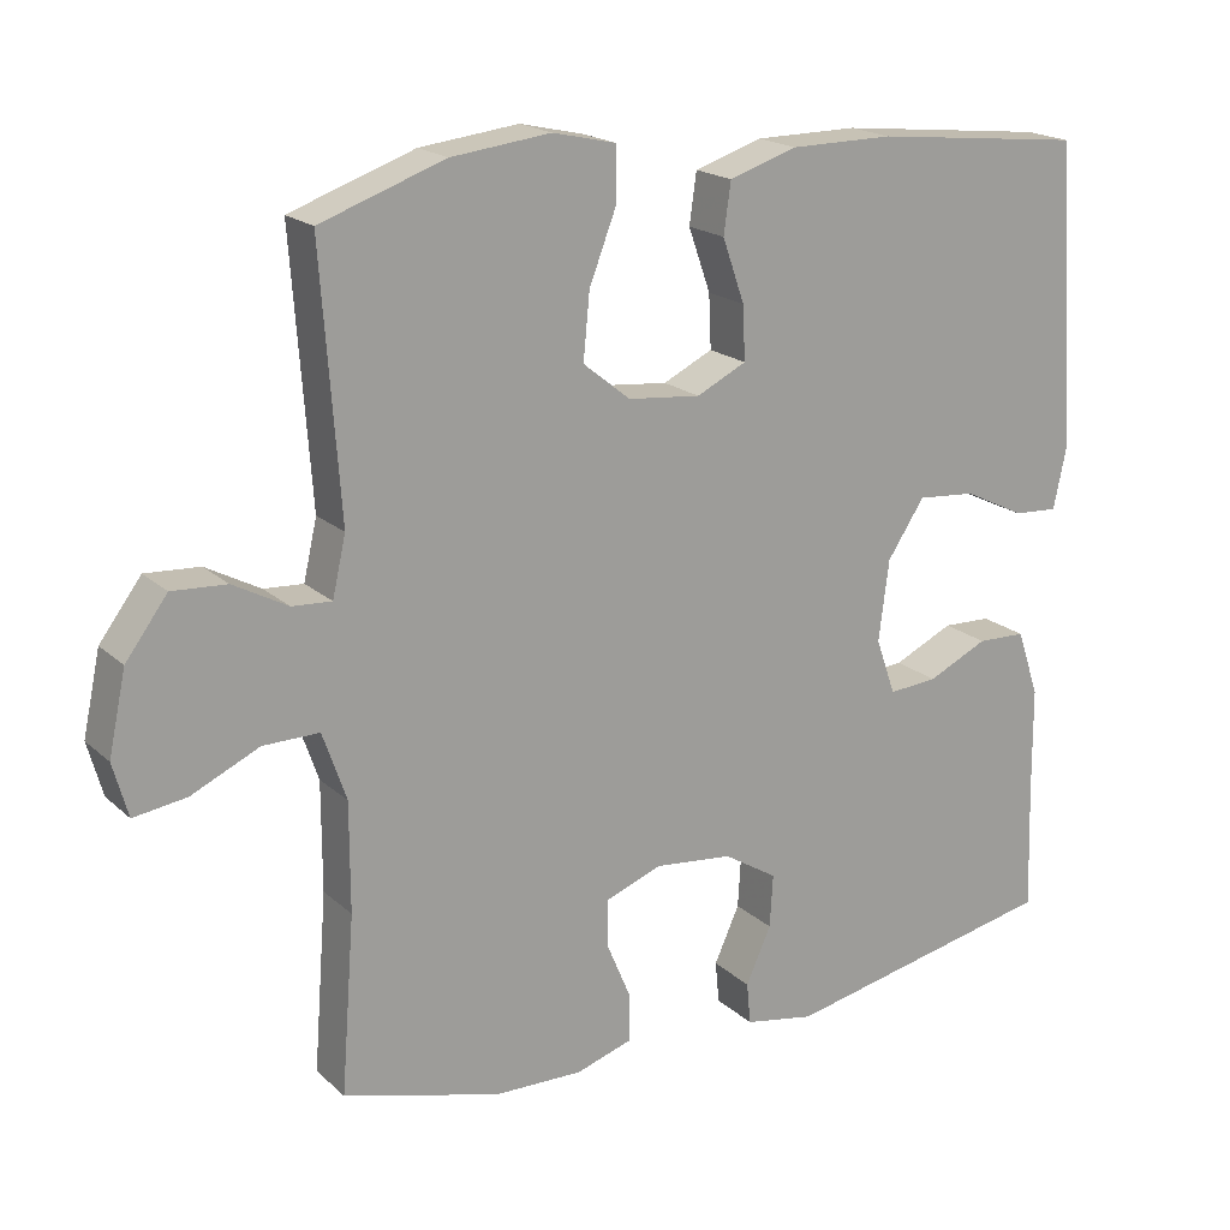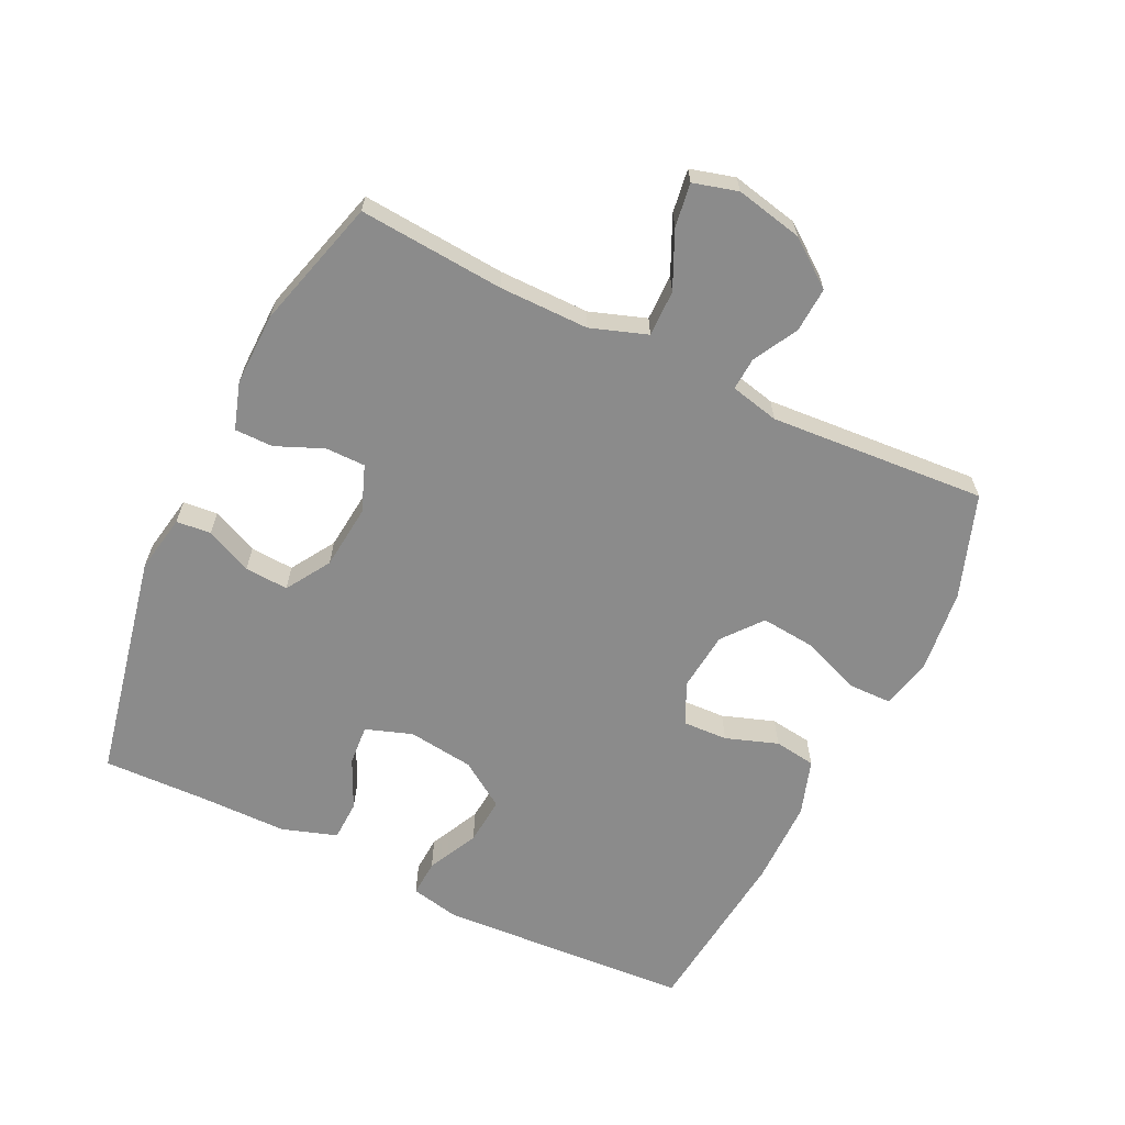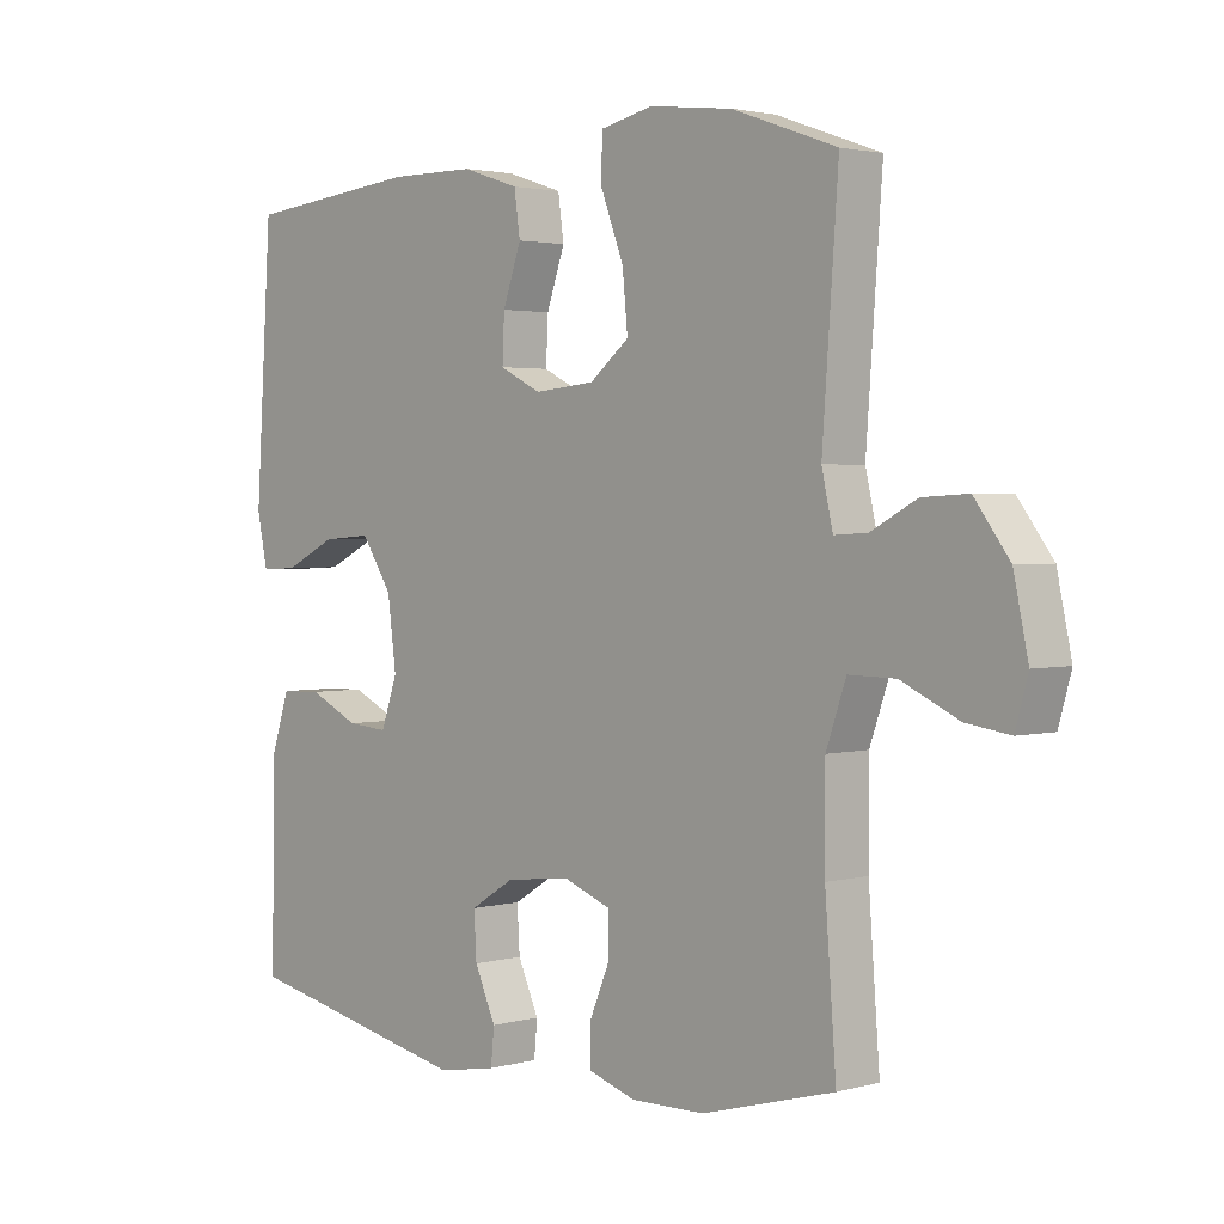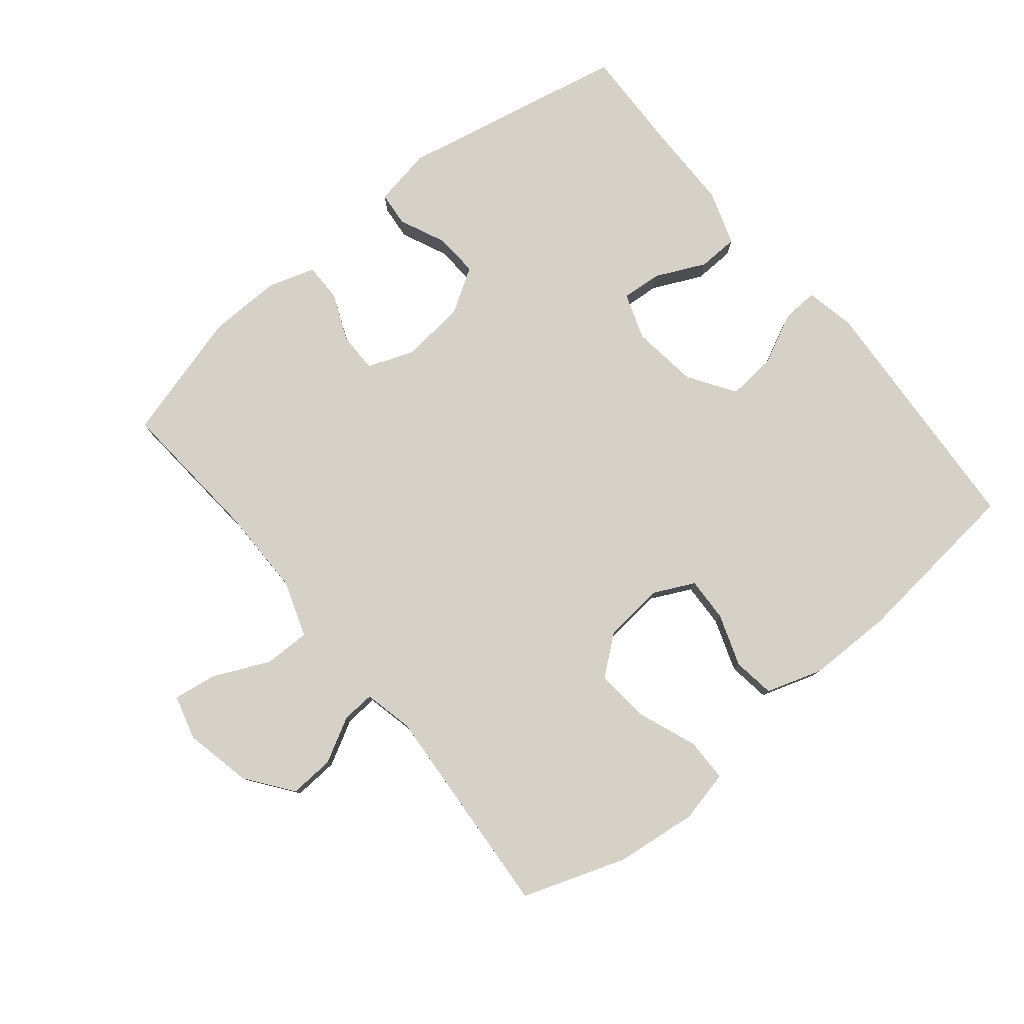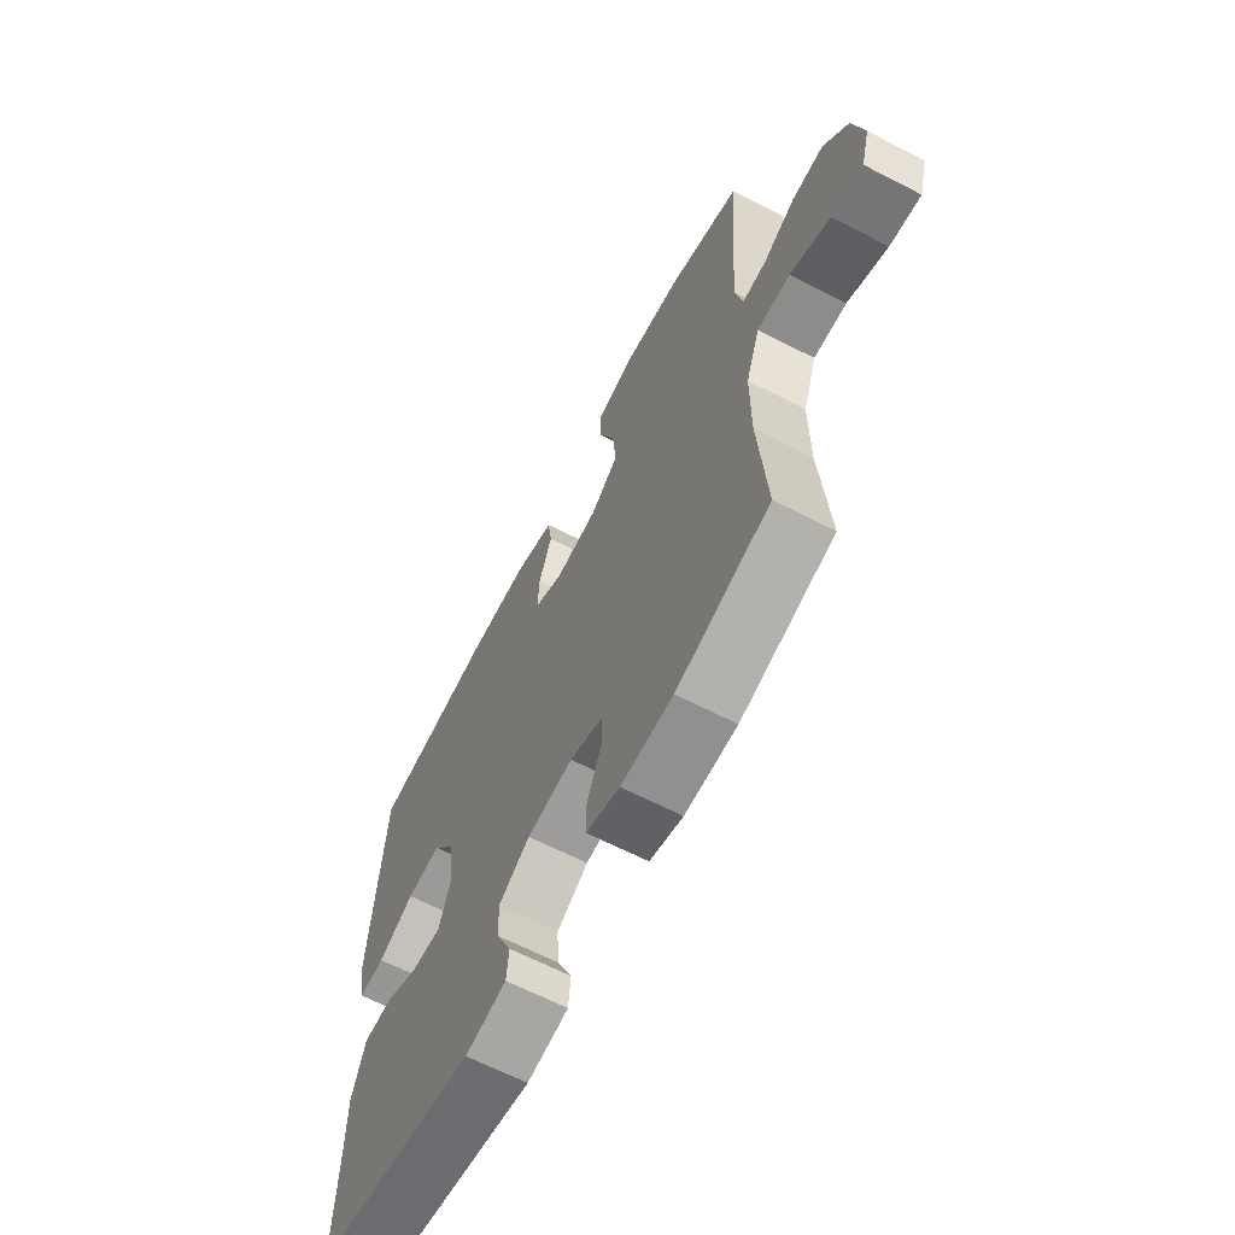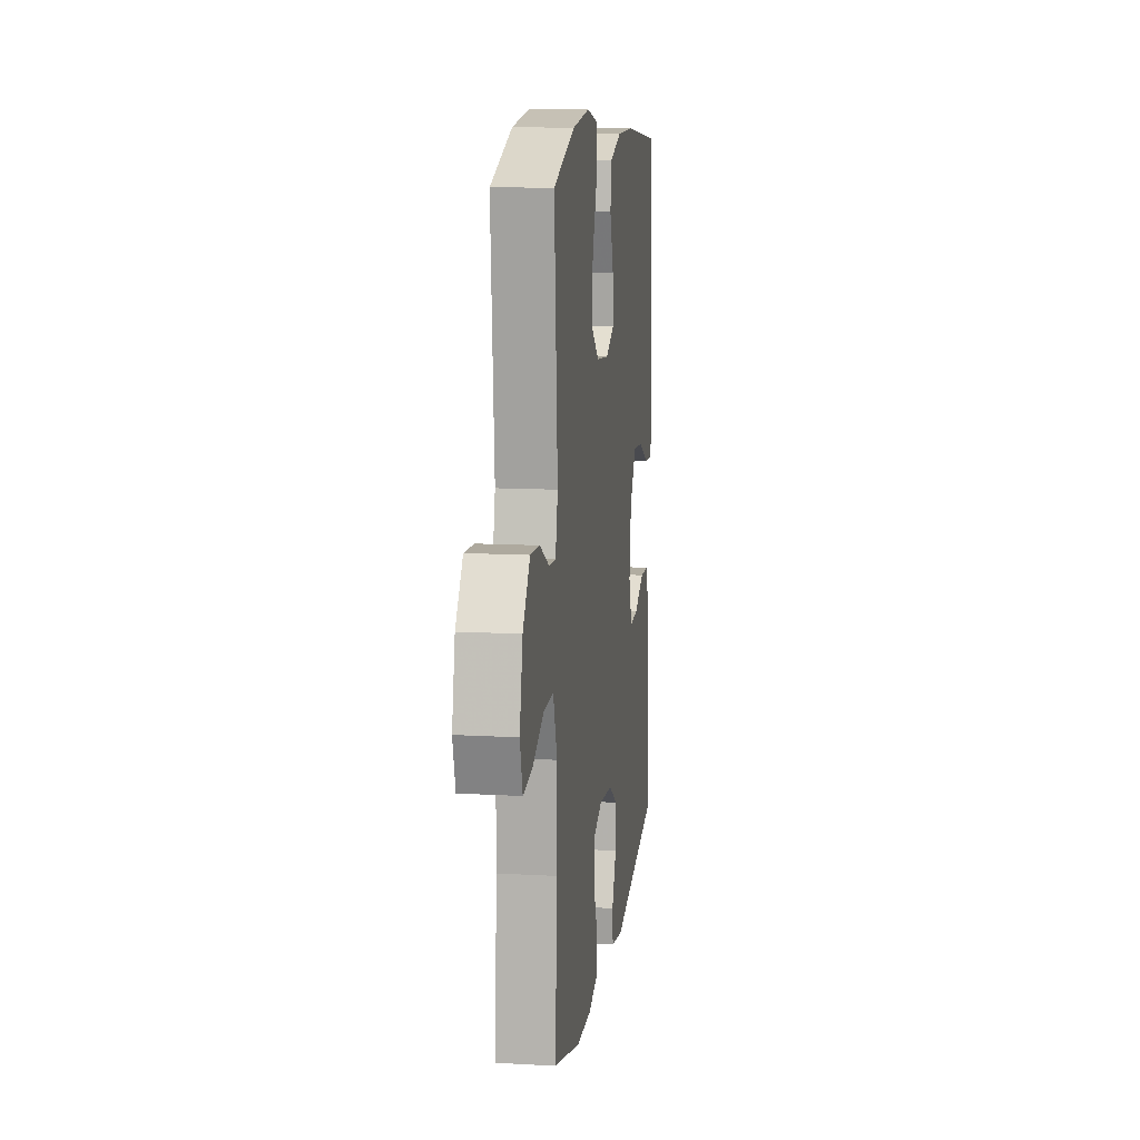
<metadata>
{"format":"obj","ext":"obj","renderer":"f3d","projection":"perspective","resolution":1024,"background":"white","views":[{"elev":18.9,"azim":-31.8,"up":"+Z"},{"elev":-63.9,"azim":-115.9,"up":"+Y"},{"elev":2.4,"azim":-133.4,"up":"+Z"},{"elev":79.5,"azim":-39.4,"up":"+Y"},{"elev":-64.8,"azim":-117.4,"up":"+Z"},{"elev":12.2,"azim":-82.3,"up":"+Z"}]}
</metadata>
<code>
v -0.5 0.07 0.5
v -0.342 0.07 0.556
v -0.216 0.07 0.571
v -0.136 0.07 0.553
v -0.135 0.07 0.487
v -0.17 0.07 0.396
v -0.178 0.07 0.313
v -0.118 0.07 0.265
v -0.026 0.07 0.256
v 0.037 0.07 0.287
v 0.034 0.07 0.355
v 0.006 0.07 0.435
v 0.015 0.07 0.499
v 0.101 0.07 0.527
v 0.232 0.07 0.528
v 0.5 0.07 0.5
v 0.525 0.07 0.113
v 0.509 0.07 0.037
v 0.453 0.07 0.04
v 0.375 0.07 0.078
v 0.301 0.07 0.084
v 0.254 0.07 0.013
v 0.241 0.07 -0.089
v 0.266 0.07 -0.16
v 0.328 0.07 -0.155
v 0.404 0.07 -0.119
v 0.466 0.07 -0.121
v 0.494 0.07 -0.205
v 0.495 0.07 -0.337
v 0.5 0.07 -0.5
v 0.149 0.07 -0.573
v 0.06 0.07 -0.557
v 0.055 0.07 -0.504
v 0.087 0.07 -0.433
v 0.091 0.07 -0.366
v 0.023 0.07 -0.324
v -0.076 0.07 -0.314
v -0.147 0.07 -0.341
v -0.147 0.07 -0.402
v -0.116 0.07 -0.475
v -0.116 0.07 -0.534
v -0.188 0.07 -0.557
v -0.3 0.07 -0.555
v -0.5 0.07 -0.5
v -0.483 0.07 -0.277
v -0.483 0.07 -0.14
v -0.513 0.07 -0.054
v -0.584 0.07 -0.055
v -0.67 0.07 -0.095
v -0.737 0.07 -0.105
v -0.756 0.07 -0.037
v -0.734 0.07 0.066
v -0.681 0.07 0.137
v -0.612 0.07 0.133
v -0.543 0.07 0.096
v -0.493 0.07 0.093
v -0.476 0.07 0.168
v -0.5 0 0.5
v -0.342 0 0.556
v -0.216 0 0.571
v -0.136 0 0.553
v -0.135 0 0.487
v -0.17 0 0.396
v -0.178 0 0.313
v -0.118 0 0.265
v -0.026 0 0.256
v 0.037 0 0.287
v 0.034 0 0.355
v 0.006 0 0.435
v 0.015 0 0.499
v 0.101 0 0.527
v 0.232 0 0.528
v 0.5 0 0.5
v 0.525 0 0.113
v 0.509 0 0.037
v 0.453 0 0.04
v 0.375 0 0.078
v 0.301 0 0.084
v 0.254 0 0.013
v 0.241 0 -0.089
v 0.266 0 -0.16
v 0.328 0 -0.155
v 0.404 0 -0.119
v 0.466 0 -0.121
v 0.494 0 -0.205
v 0.495 0 -0.337
v 0.5 0 -0.5
v 0.149 0 -0.573
v 0.06 0 -0.557
v 0.055 0 -0.504
v 0.087 0 -0.433
v 0.091 0 -0.366
v 0.023 0 -0.324
v -0.076 0 -0.314
v -0.147 0 -0.341
v -0.147 0 -0.402
v -0.116 0 -0.475
v -0.116 0 -0.534
v -0.188 0 -0.557
v -0.3 0 -0.555
v -0.5 0 -0.5
v -0.483 0 -0.277
v -0.483 0 -0.14
v -0.513 0 -0.054
v -0.584 0 -0.055
v -0.67 0 -0.095
v -0.737 0 -0.105
v -0.756 0 -0.037
v -0.734 0 0.066
v -0.681 0 0.137
v -0.612 0 0.133
v -0.543 0 0.096
v -0.493 0 0.093
v -0.476 0 0.168
f 52 53 54 55
f 52 55 56
f 51 52 56
f 48 49 50 51
f 47 48 51 56
f 46 47 56 57
f 42 43 44 45
f 42 45 46 57
f 39 40 41 42
f 38 39 42 57
f 31 32 33 34
f 29 30 31 34
f 29 34 35
f 28 29 35 36
f 25 26 27 28
f 24 25 28 36
f 17 18 19 20
f 17 20 21
f 16 17 21
f 15 16 21 22
f 11 12 13 14
f 10 11 14 15
f 3 4 5 6
f 3 6 7
f 2 3 7
f 1 2 7
f 37 38 57 1
f 23 24 36 37
f 10 15 22 23
f 9 10 23 37
f 8 9 37
f 1 7 8 37
f 112 111 110 109
f 113 112 109
f 113 109 108
f 108 107 106 105
f 113 108 105 104
f 114 113 104 103
f 102 101 100 99
f 114 103 102 99
f 99 98 97 96
f 114 99 96 95
f 91 90 89 88
f 91 88 87 86
f 92 91 86
f 93 92 86 85
f 85 84 83 82
f 93 85 82 81
f 77 76 75 74
f 78 77 74
f 78 74 73
f 79 78 73 72
f 71 70 69 68
f 72 71 68 67
f 63 62 61 60
f 64 63 60
f 64 60 59
f 64 59 58
f 58 114 95 94
f 94 93 81 80
f 80 79 72 67
f 94 80 67 66
f 94 66 65
f 94 65 64 58
f 1 58 59 2
f 2 59 60 3
f 3 60 61 4
f 4 61 62 5
f 5 62 63 6
f 6 63 64 7
f 7 64 65 8
f 8 65 66 9
f 9 66 67 10
f 10 67 68 11
f 11 68 69 12
f 12 69 70 13
f 13 70 71 14
f 14 71 72 15
f 15 72 73 16
f 16 73 74 17
f 17 74 75 18
f 18 75 76 19
f 19 76 77 20
f 20 77 78 21
f 21 78 79 22
f 22 79 80 23
f 23 80 81 24
f 24 81 82 25
f 25 82 83 26
f 26 83 84 27
f 27 84 85 28
f 28 85 86 29
f 29 86 87 30
f 30 87 88 31
f 31 88 89 32
f 32 89 90 33
f 33 90 91 34
f 34 91 92 35
f 35 92 93 36
f 36 93 94 37
f 37 94 95 38
f 38 95 96 39
f 39 96 97 40
f 40 97 98 41
f 41 98 99 42
f 42 99 100 43
f 43 100 101 44
f 44 101 102 45
f 45 102 103 46
f 46 103 104 47
f 47 104 105 48
f 48 105 106 49
f 49 106 107 50
f 50 107 108 51
f 51 108 109 52
f 52 109 110 53
f 53 110 111 54
f 54 111 112 55
f 55 112 113 56
f 56 113 114 57
f 57 114 58 1

</code>
